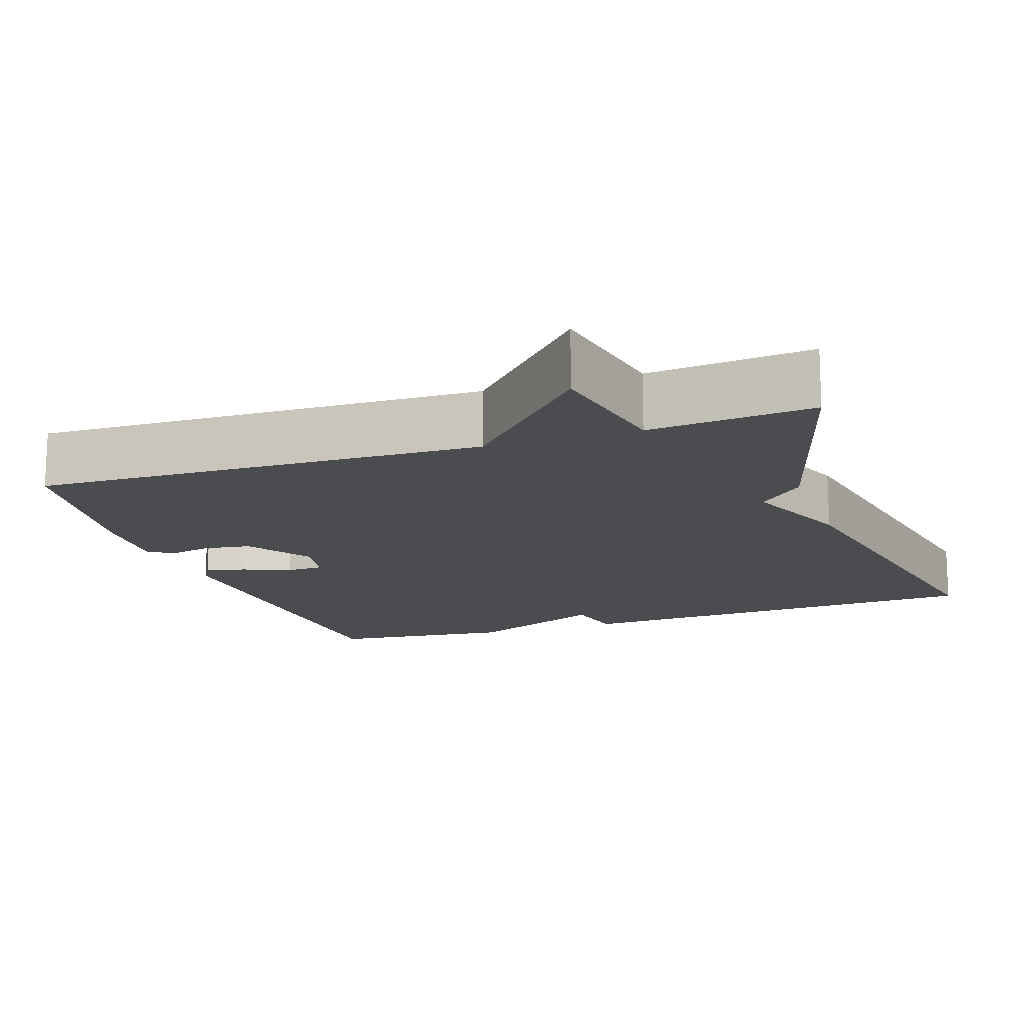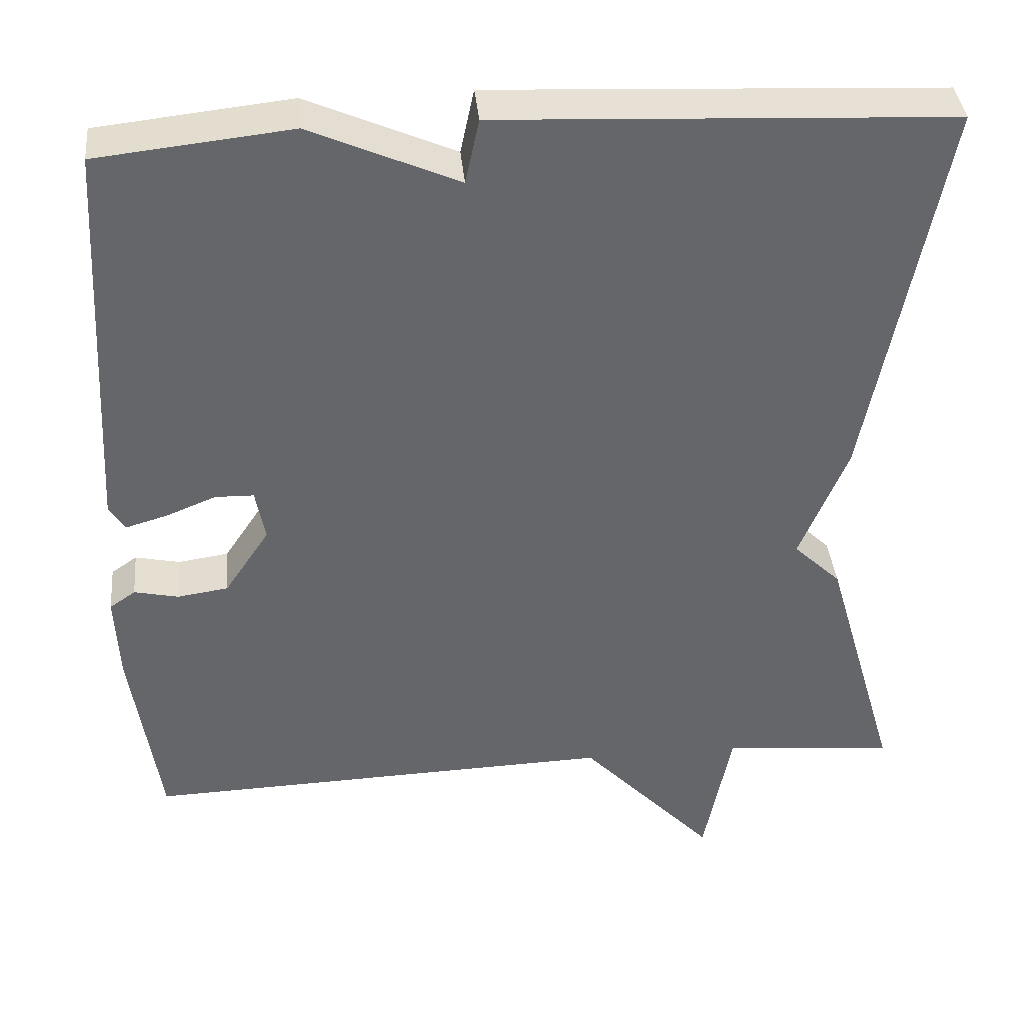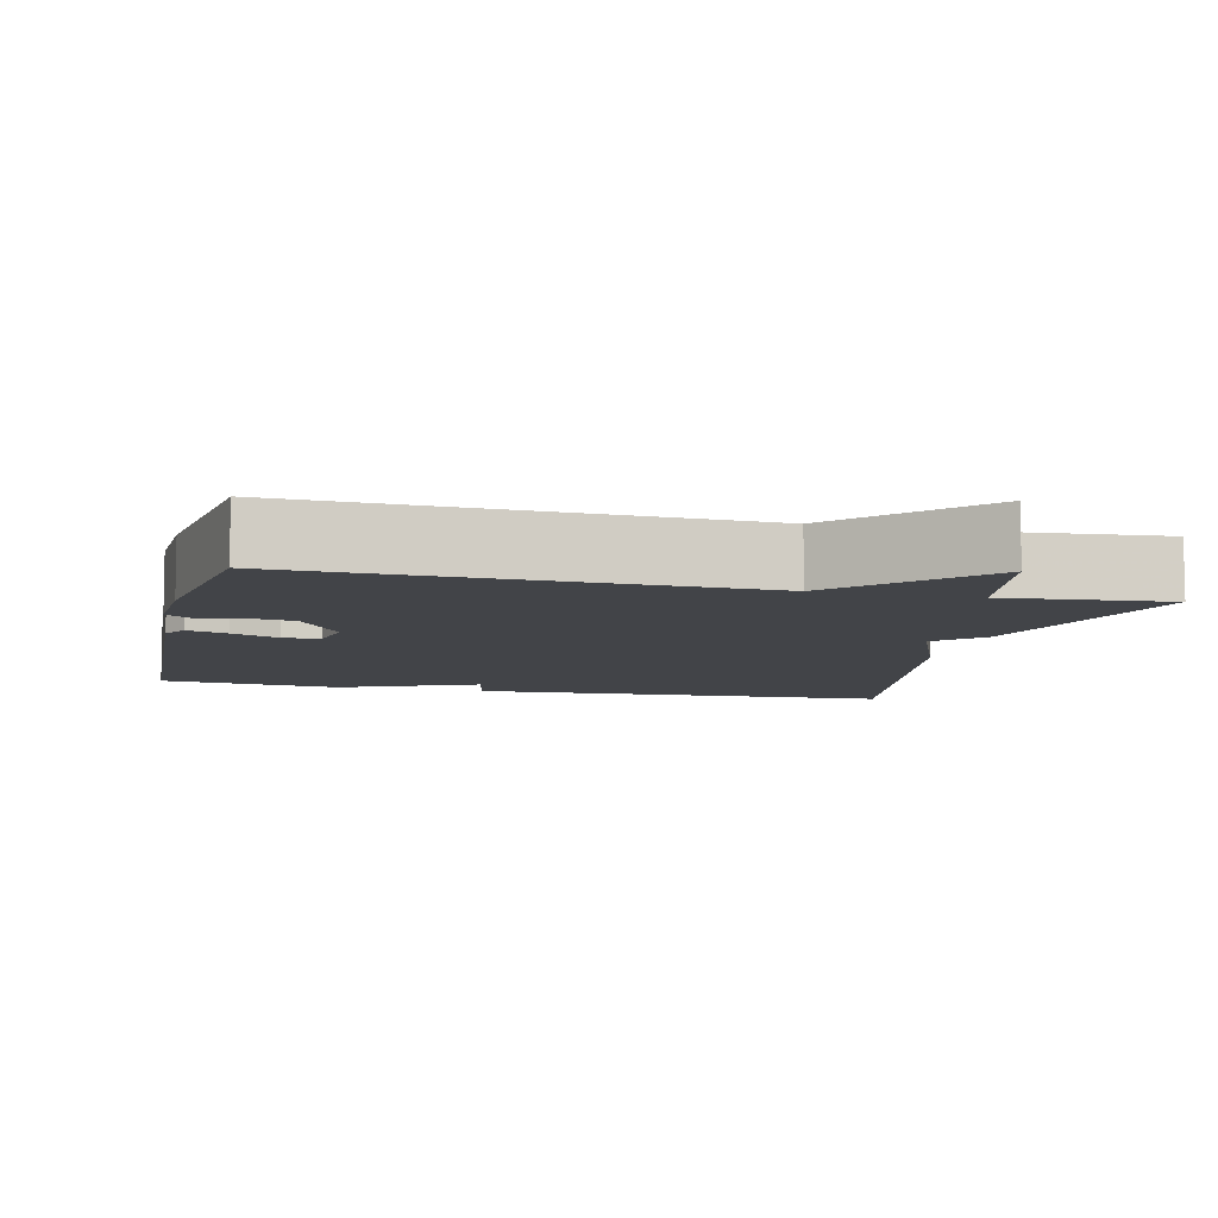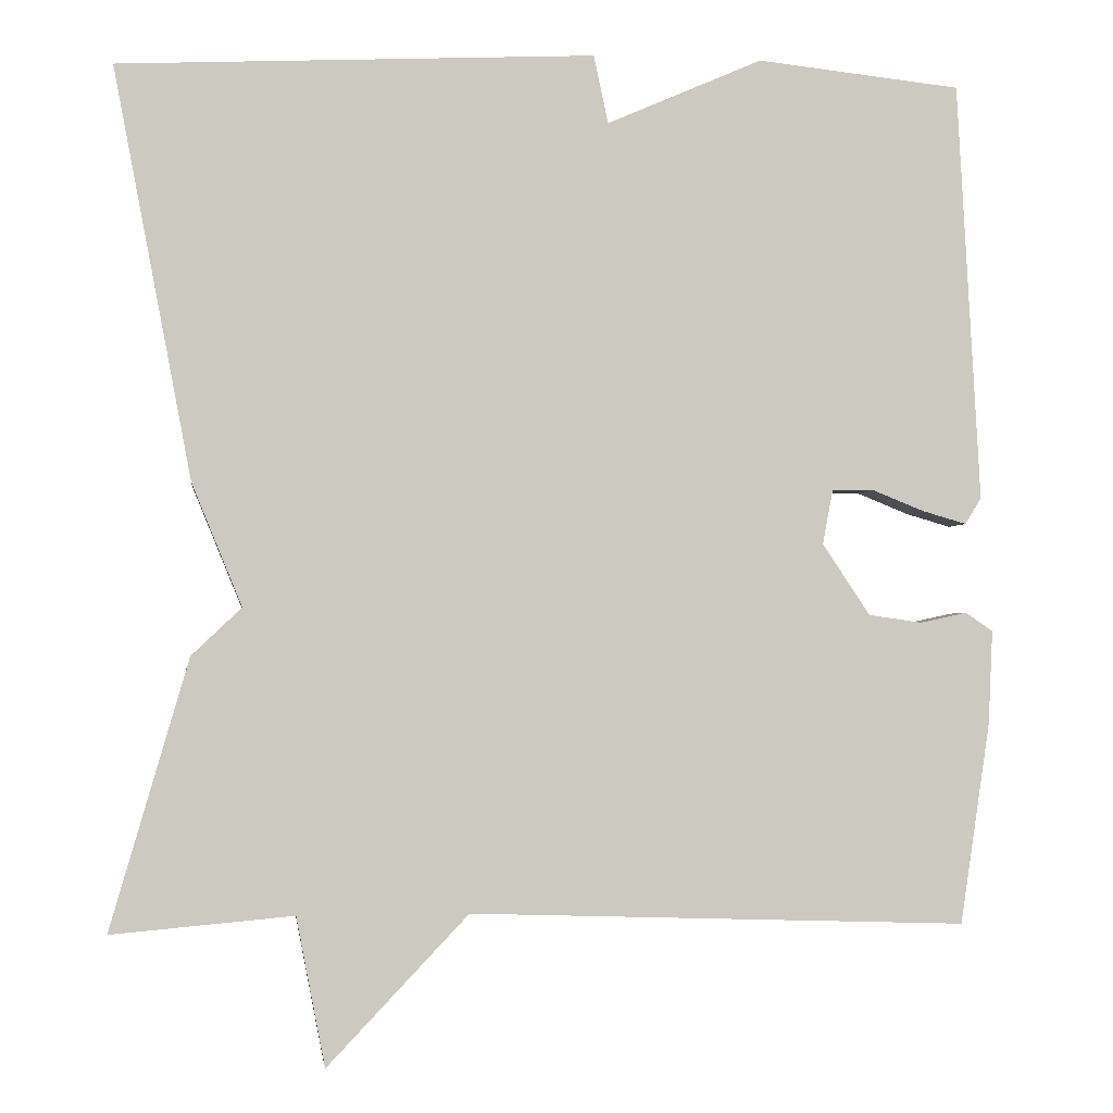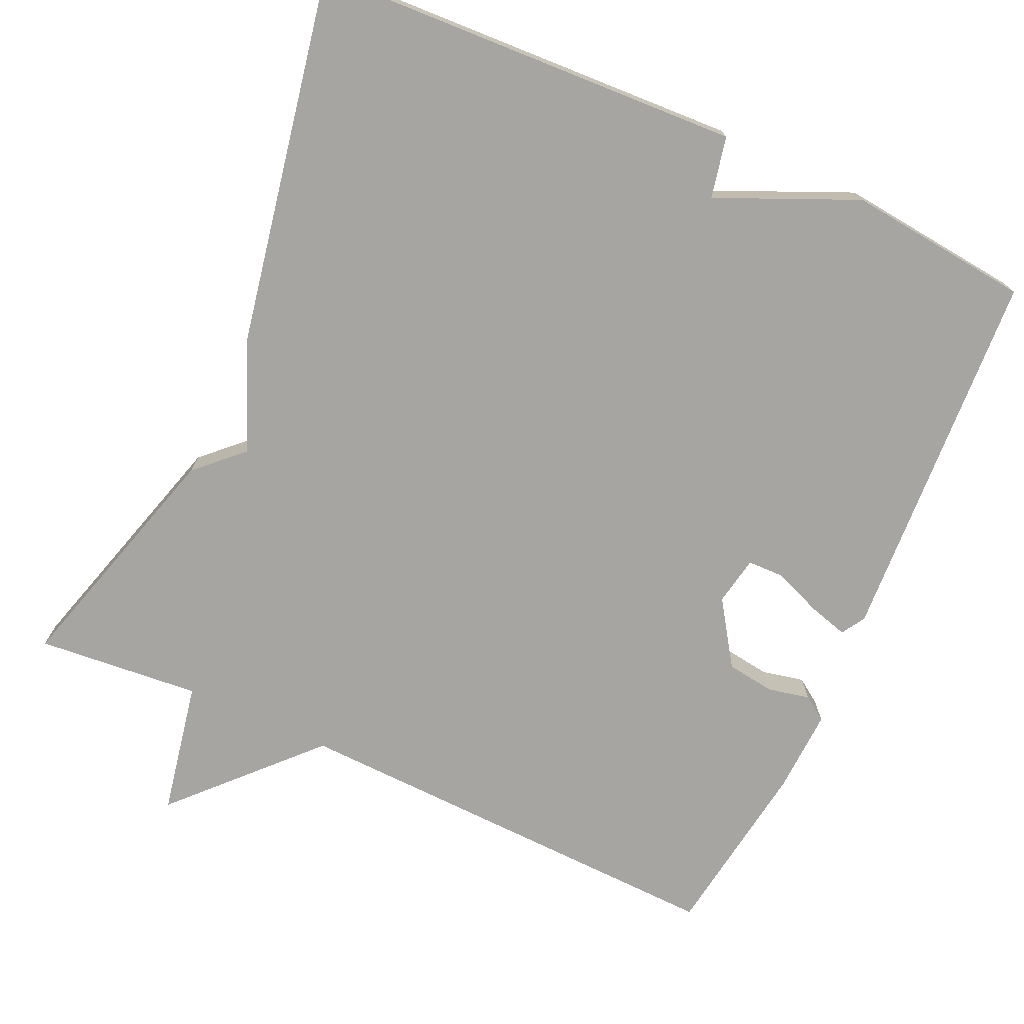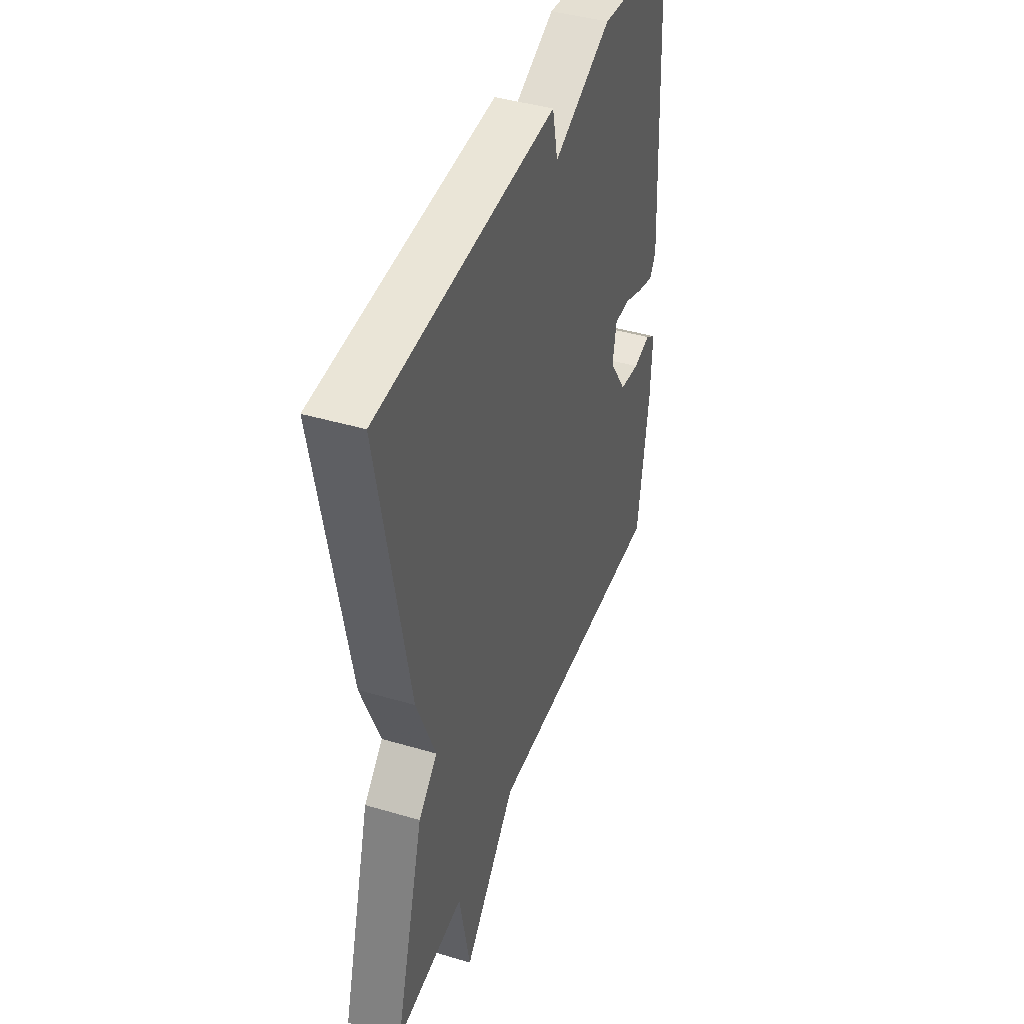
<metadata>
{"format":"obj","ext":"obj","renderer":"f3d","projection":"perspective","resolution":1024,"background":"white","views":[{"elev":-15.2,"azim":-161.0,"up":"+Y"},{"elev":38.5,"azim":174.5,"up":"+Z"},{"elev":-8.0,"azim":166.6,"up":"+Y"},{"elev":-2.3,"azim":-7.2,"up":"+Z"},{"elev":-73.8,"azim":-24.4,"up":"+Y"},{"elev":42.3,"azim":-70.5,"up":"+Z"}]}
</metadata>
<code>
v 0.5 0.07 0.5
v 0.527 0.07 0.006
v 0.508 0.07 -0.025
v 0.456 0.07 -0.01
v 0.394 0.07 0.015
v 0.346 0.07 0.014
v 0.334 0.07 -0.05
v 0.39 0.07 -0.134
v 0.453 0.07 -0.143
v 0.508 0.07 -0.131
v 0.54 0.07 -0.153
v 0.535 0.07 -0.263
v 0.5 0.07 -0.5
v -0.086 0.07 -0.481
v -0.252 0.07 -0.656
v -0.286 0.07 -0.481
v -0.5 0.07 -0.5
v -0.408 0.07 -0.183
v -0.349 0.07 -0.127
v -0.408 0.07 0.017
v -0.5 0.07 0.5
v 0.06 0.07 0.526
v 0.077 0.07 0.446
v 0.26 0.07 0.526
v 0.5 0 0.5
v 0.527 0 0.006
v 0.508 0 -0.025
v 0.456 0 -0.01
v 0.394 0 0.015
v 0.346 0 0.014
v 0.334 0 -0.05
v 0.39 0 -0.134
v 0.453 0 -0.143
v 0.508 0 -0.131
v 0.54 0 -0.153
v 0.535 0 -0.263
v 0.5 0 -0.5
v -0.086 0 -0.481
v -0.252 0 -0.656
v -0.286 0 -0.481
v -0.5 0 -0.5
v -0.408 0 -0.183
v -0.349 0 -0.127
v -0.408 0 0.017
v -0.5 0 0.5
v 0.06 0 0.526
v 0.077 0 0.446
v 0.26 0 0.526
f 3 4 5
f 2 3 5
f 1 2 5
f 24 1 5
f 23 24 5
f 21 22 23
f 20 21 23
f 19 20 23
f 16 17 18 19
f 16 19 23
f 15 16 23
f 14 15 23
f 12 13 14
f 11 12 14
f 10 11 14
f 9 10 14
f 8 9 14
f 7 8 14
f 6 7 14 23
f 5 6 23
f 29 28 27
f 29 27 26
f 29 26 25
f 29 25 48
f 29 48 47
f 47 46 45
f 47 45 44
f 47 44 43
f 43 42 41 40
f 47 43 40
f 47 40 39
f 47 39 38
f 38 37 36
f 38 36 35
f 38 35 34
f 38 34 33
f 38 33 32
f 38 32 31
f 47 38 31 30
f 47 30 29
f 1 25 26 2
f 2 26 27 3
f 3 27 28 4
f 4 28 29 5
f 5 29 30 6
f 6 30 31 7
f 7 31 32 8
f 8 32 33 9
f 9 33 34 10
f 10 34 35 11
f 11 35 36 12
f 12 36 37 13
f 13 37 38 14
f 14 38 39 15
f 15 39 40 16
f 16 40 41 17
f 17 41 42 18
f 18 42 43 19
f 19 43 44 20
f 20 44 45 21
f 21 45 46 22
f 22 46 47 23
f 23 47 48 24
f 24 48 25 1

</code>
